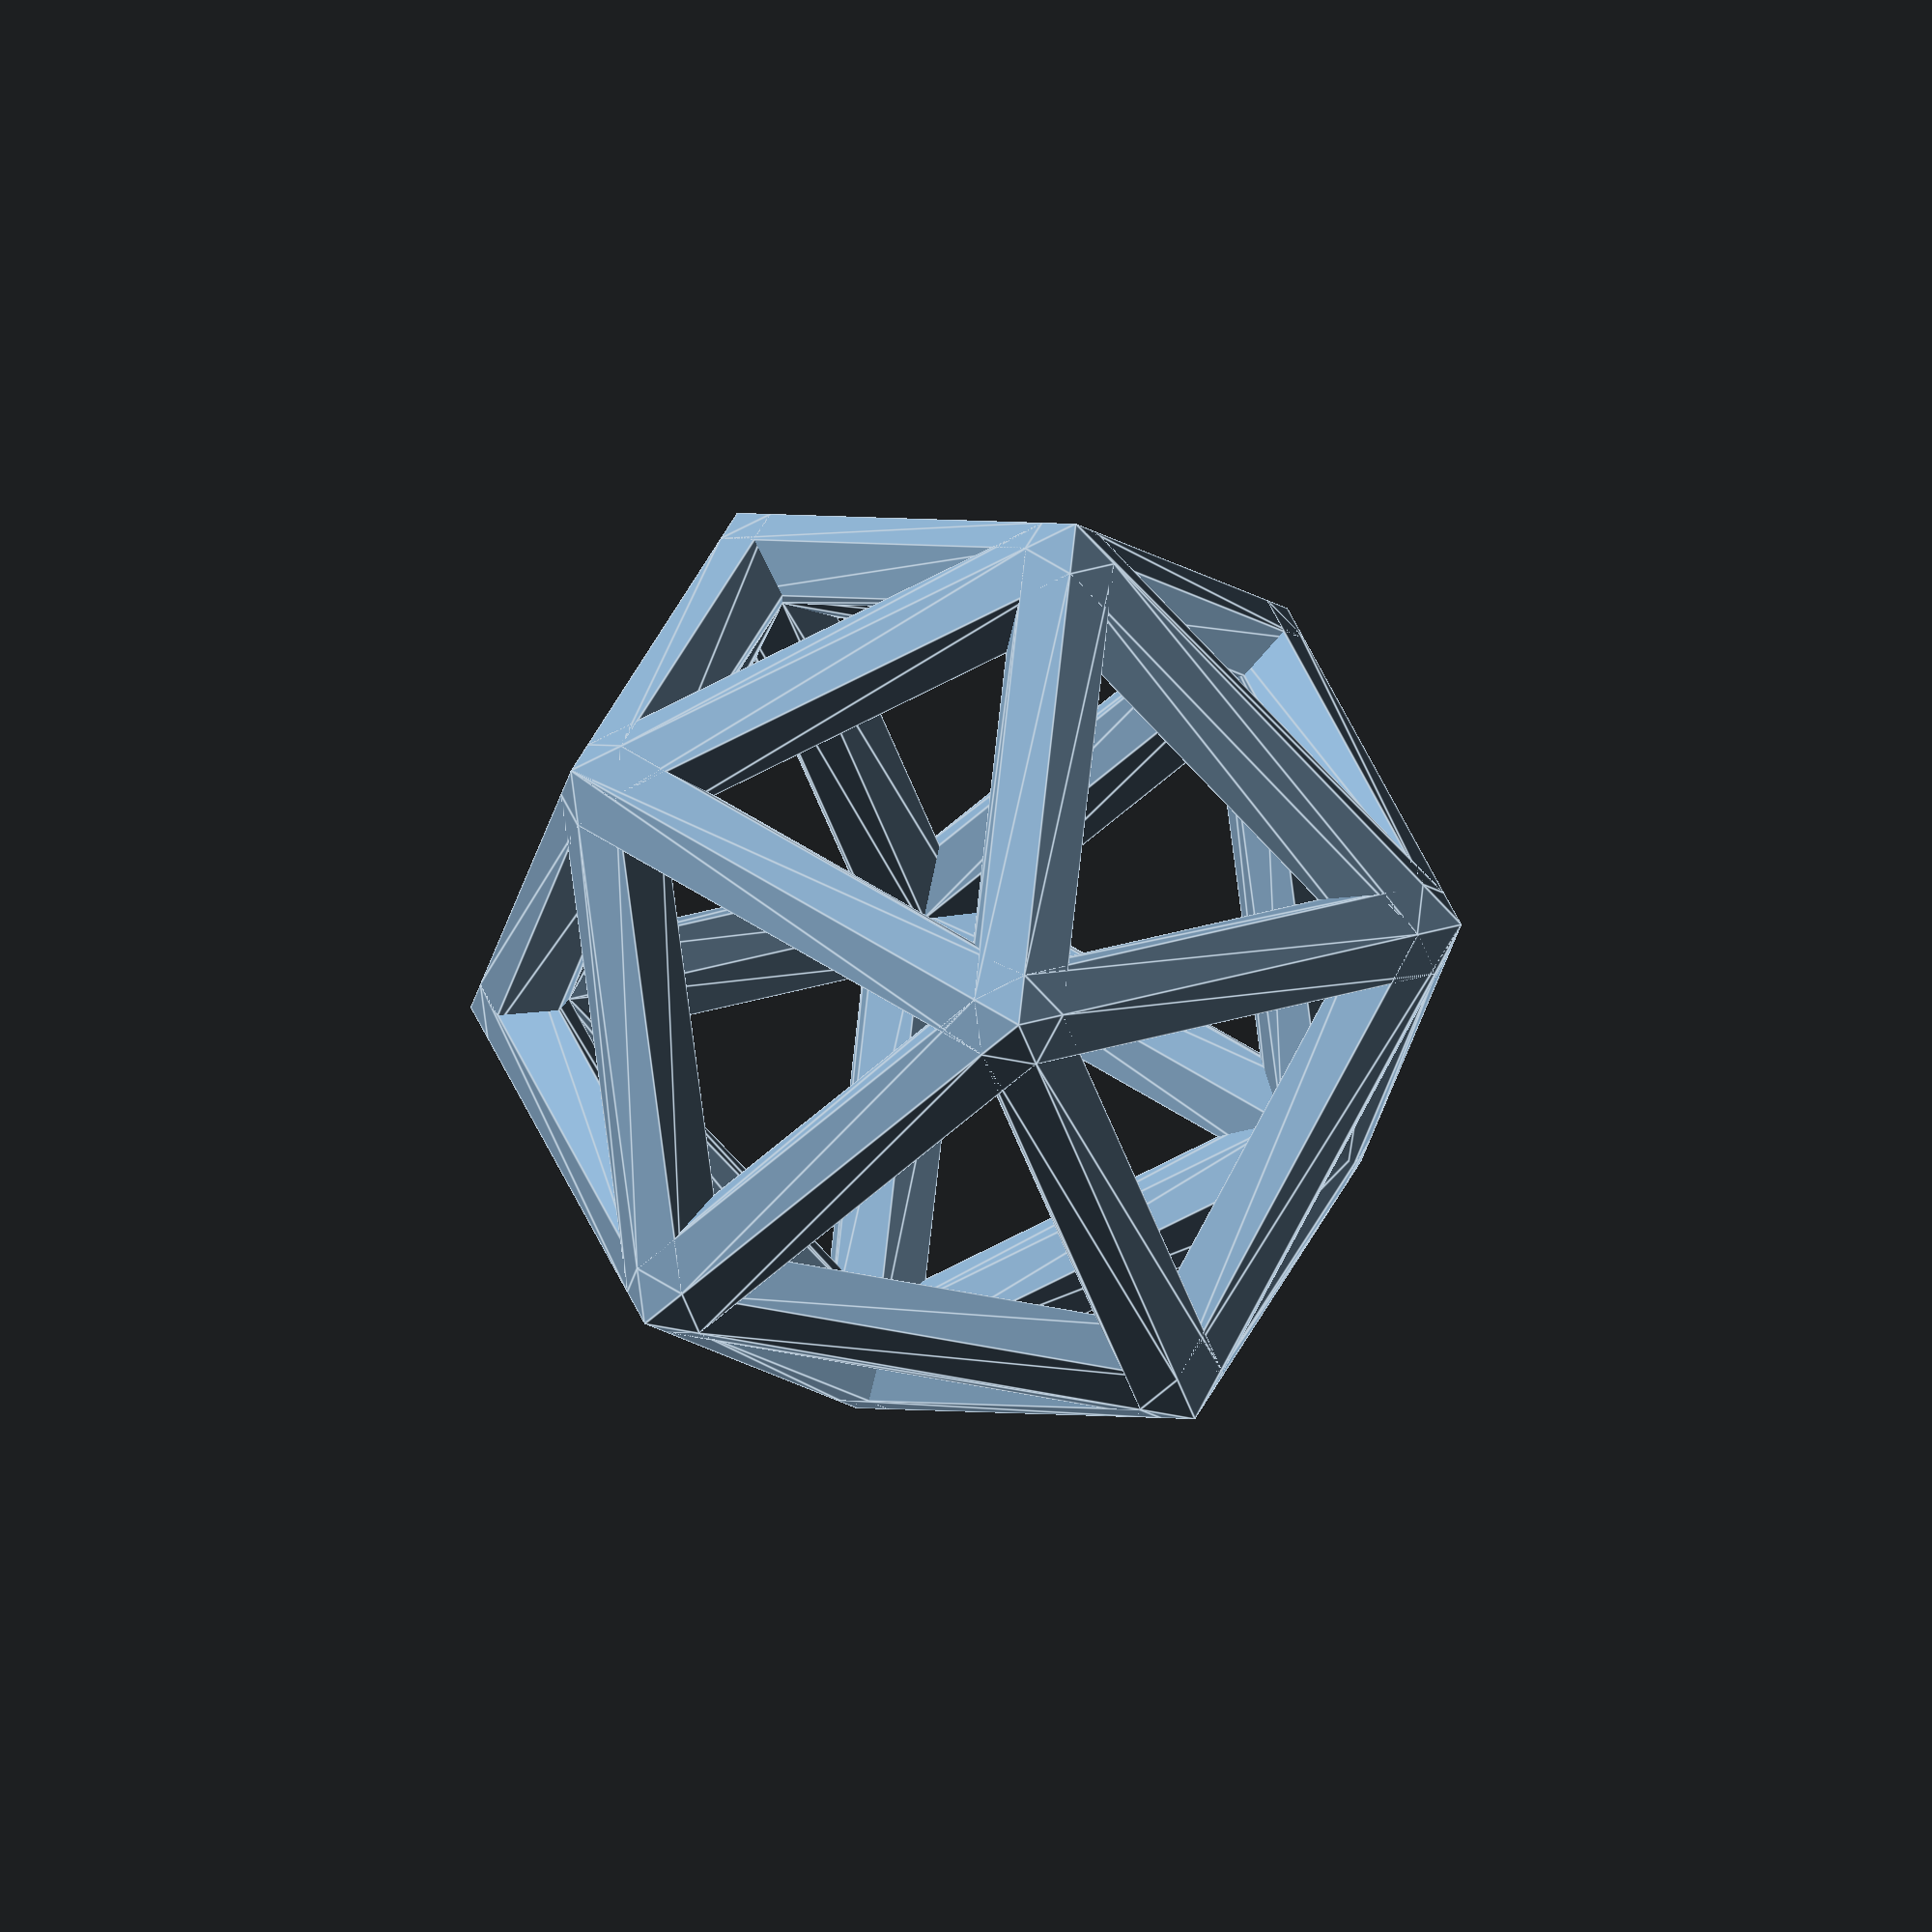
<openscad>

// shape height
sh = 30;
// border width
bw = 3;


translate([0, 0, sh / 2]) 
    iface_rotate() 
        icosahedron1();



// ------------ icosahedron ------------

phi = (sqrt(5) + 1) / 2;

// icosahedron vertices
ivert = [
    [0, -1, -phi], // 0
    [0, 1, -phi], // 1
    [-phi, 0, -1], // 2
    [phi, 0, -1], // 3
    [-1, -phi, 0], // 4
    [-1, phi, 0], // 5
    [1, -phi, 0], // 6
    [1, phi, 0], // 7
    [-phi, 0, 1], // 8
    [phi, 0, 1], // 9
    [0, -1, phi], // 10
    [0, 1, phi] // 11    
];

iface = [
    [0, 1, 2],
    [1, 0, 3],
    [0, 2, 4],
    [2, 1, 5],
    [1, 3, 7],
    [3, 0, 6],
    [1, 7, 5],
    [0, 4, 6],
    [2, 8, 4],
    [2, 5, 8],
    [3, 6, 9],
    [3, 9, 7],
    [4, 10, 6],
    [5, 7, 11],
    [8, 10, 4],
    [5, 11, 8],
    [9, 11, 7],
    [6, 10, 9],
    [8, 11, 10],
    [9, 10, 11]
];

if0c = (ivert[0] + ivert[1] + ivert[2]) / 3;
ifr = norm(if0c);
ifa = atan(if0c.x / if0c.z);


    

module iface_rotate() { 
    rotate([0, ifa, 0]) children();
}

module icosahedron0() {
    scale(bw / 2 / ifr) polyhedron(ivert, iface);    
}

module icosahedron1() {
    s = (sh - bw) / 2 / ifr;
    for (f = iface) {
        for (i = [0:2]) {
            j = (i + 1) % 3;
            p = f[i];
            q = f[j];
            if (p < q) {
                hull() {
                    translate(ivert[p] * s) icosahedron0();
                    translate(ivert[q] * s) icosahedron0();
                }                
            }
        }
    }        
}
</openscad>
<views>
elev=275.9 azim=261.9 roll=298.6 proj=o view=edges
</views>
